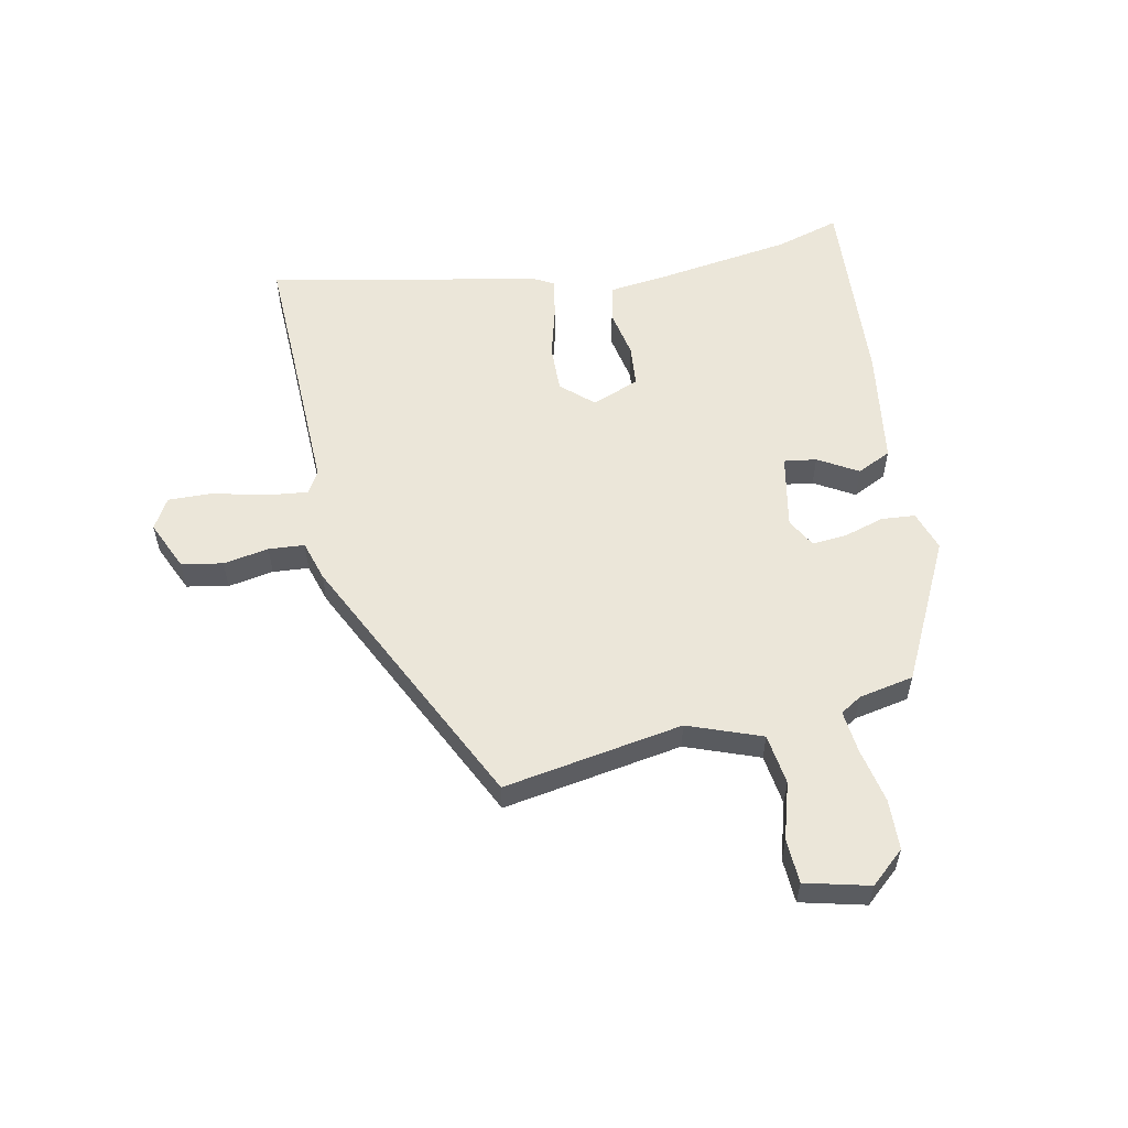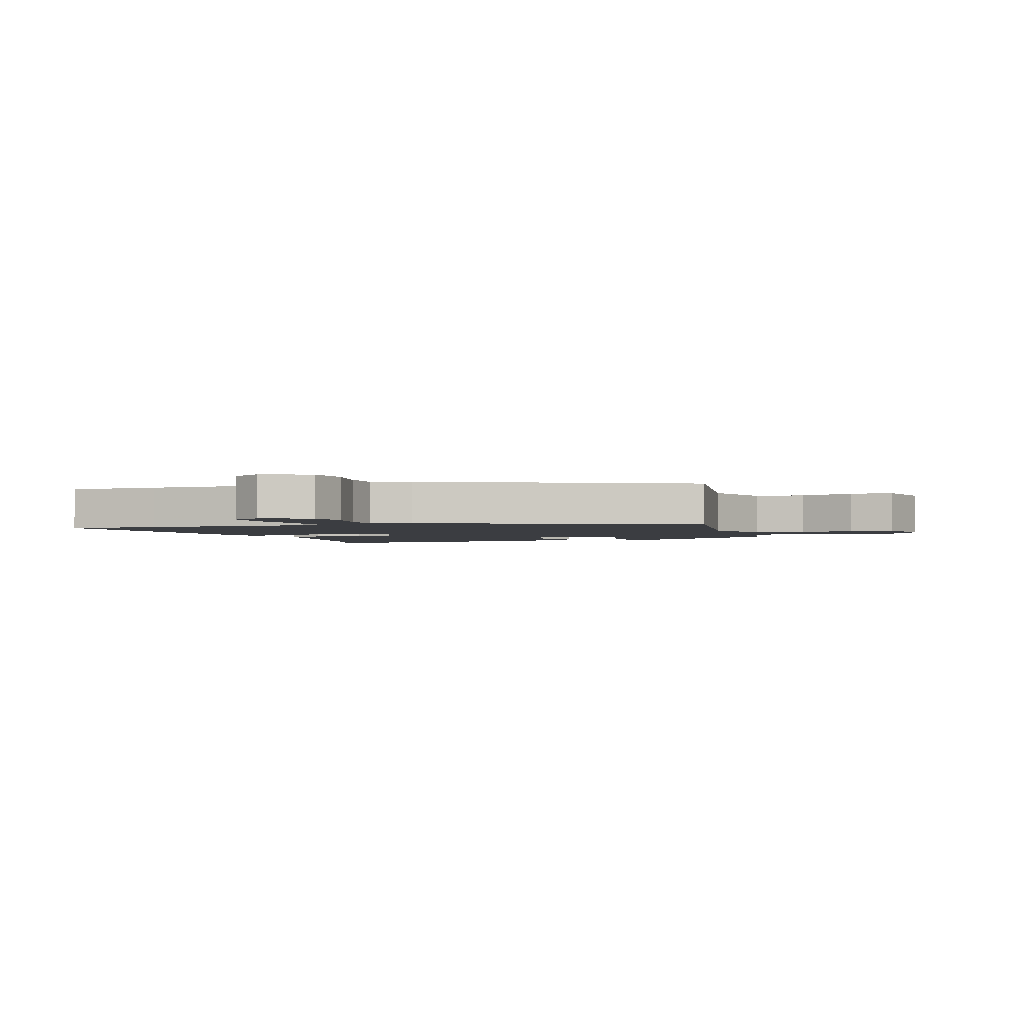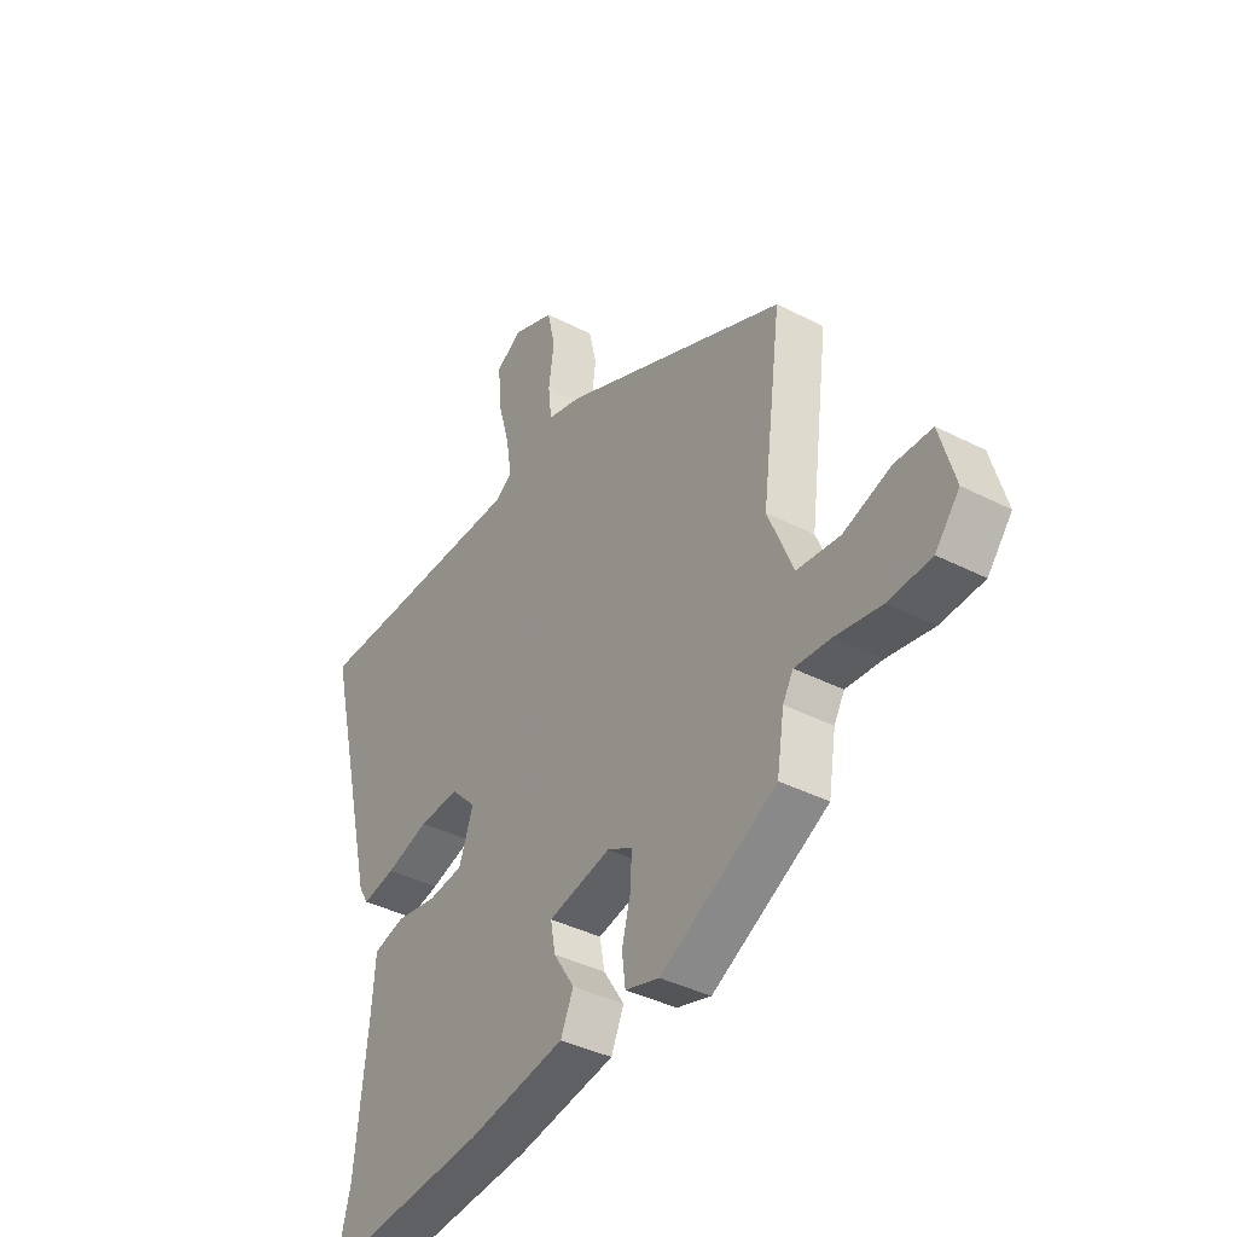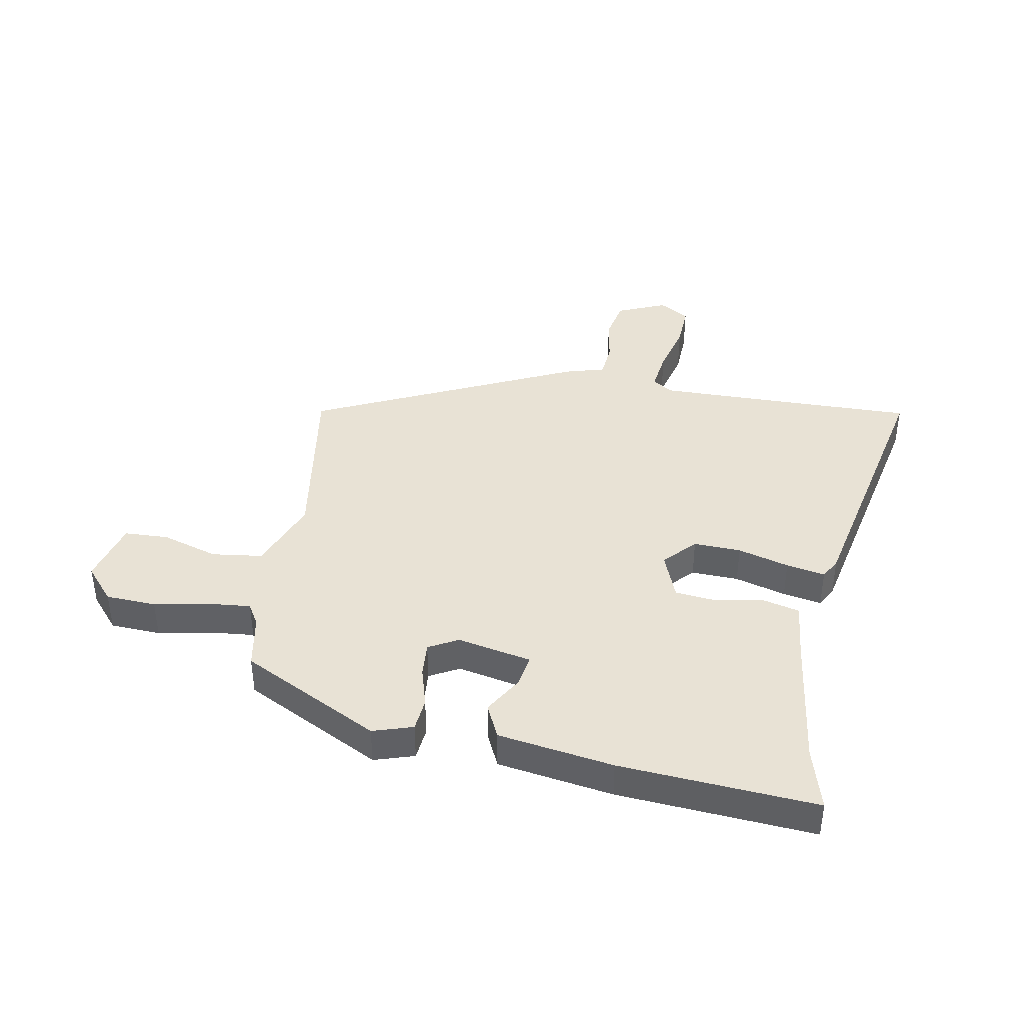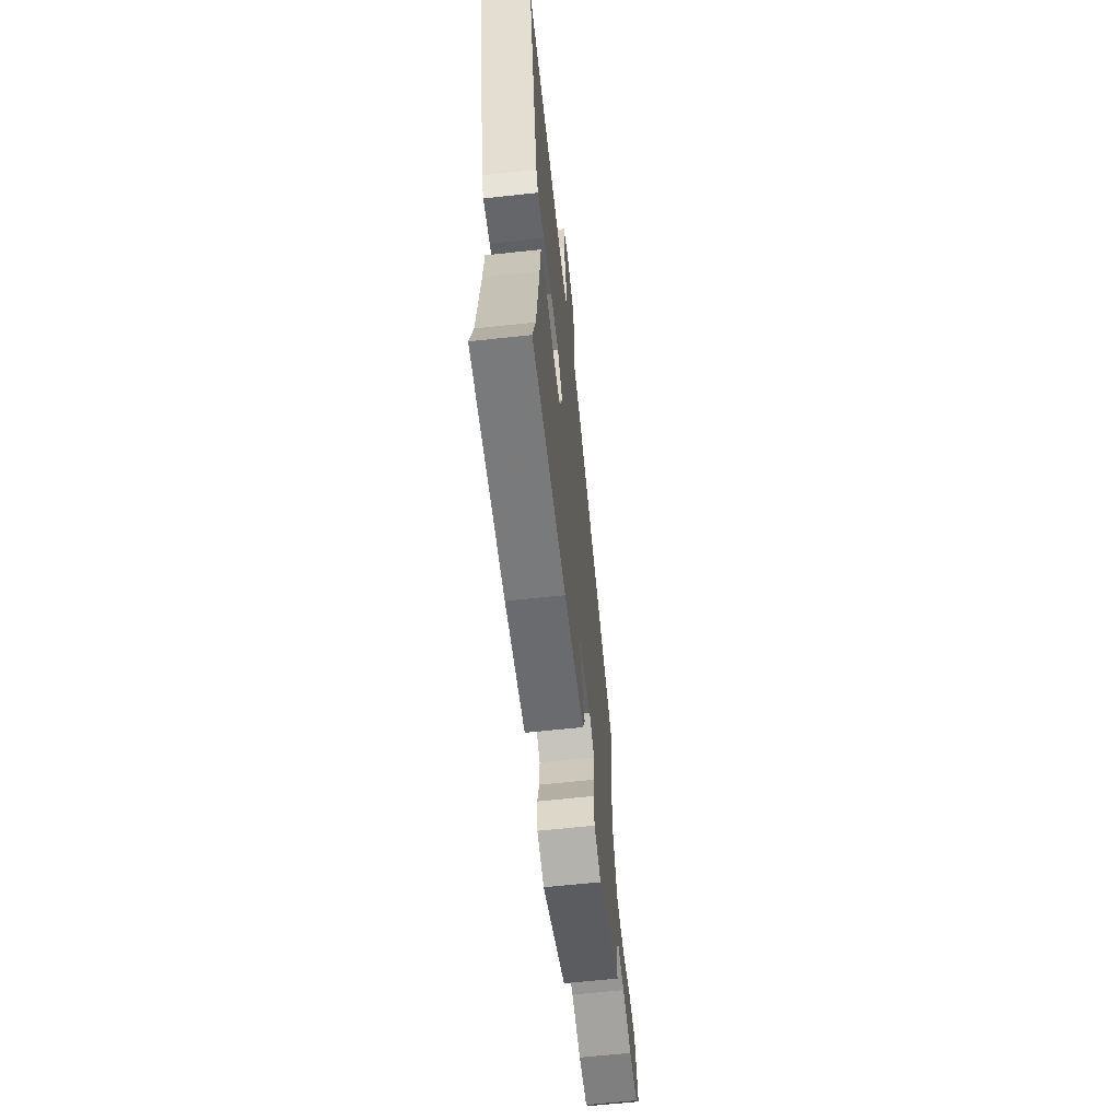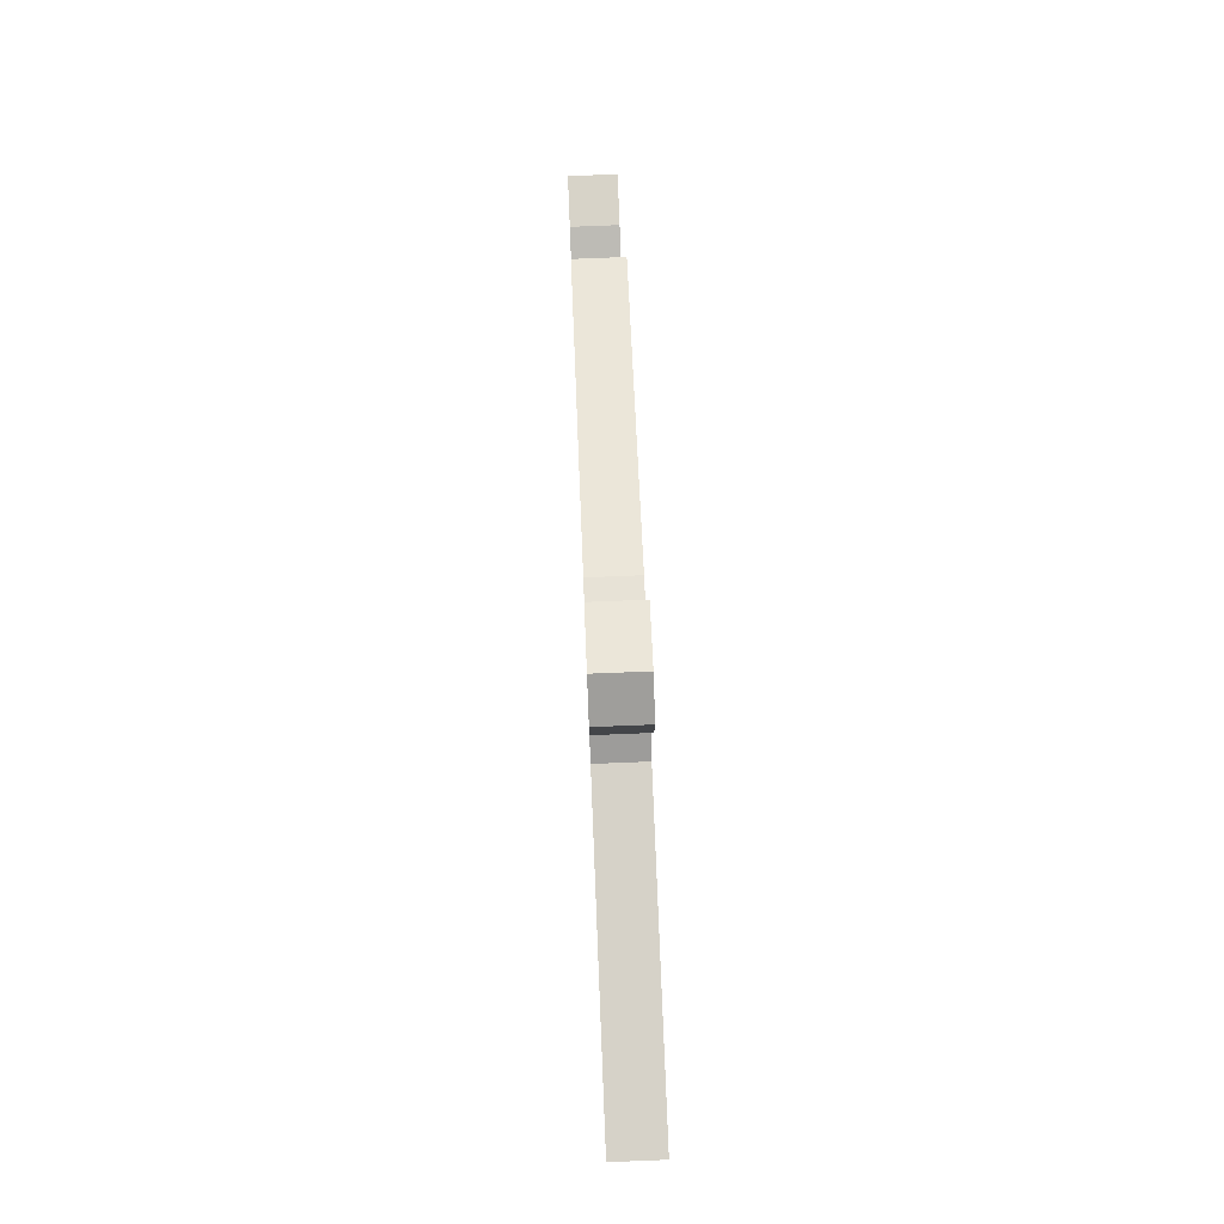
<metadata>
{"format":"obj","ext":"obj","renderer":"f3d","projection":"perspective","resolution":1024,"background":"white","views":[{"elev":56.4,"azim":76.3,"up":"+Y"},{"elev":-2.5,"azim":17.5,"up":"+Y"},{"elev":-38.8,"azim":57.0,"up":"+Z"},{"elev":40.7,"azim":-171.1,"up":"+Y"},{"elev":-63.6,"azim":-83.8,"up":"+Z"},{"elev":77.3,"azim":-92.3,"up":"+Z"}]}
</metadata>
<code>
v 0.464 0.07 -0.362
v 0.23 0.07 -0.489
v 0.161 0.07 -0.469
v 0.154 0.07 -0.412
v 0.172 0.07 -0.343
v 0.175 0.07 -0.283
v 0.124 0.07 -0.257
v -0.002 0.07 -0.286
v 0.008 0.07 -0.341
v 0.05 0.07 -0.407
v 0.024 0.07 -0.466
v -0.173 0.07 -0.502
v -0.509 0.07 -0.535
v -0.481 0.07 -0.426
v -0.456 0.07 -0.193
v -0.448 0.07 -0.094
v -0.386 0.07 -0.077
v -0.303 0.07 -0.09
v -0.232 0.07 -0.081
v -0.203 0.07 0.001
v -0.254 0.07 0.053
v -0.335 0.07 0.048
v -0.422 0.07 0.021
v -0.488 0.07 0.007
v -0.508 0.07 0.04
v -0.616 0.07 0.499
v -0.456 0.07 0.5
v -0.168 0.07 0.503
v -0.132 0.07 0.526
v -0.143 0.07 0.597
v -0.168 0.07 0.686
v -0.173 0.07 0.762
v -0.122 0.07 0.794
v -0.037 0.07 0.76
v -0.021 0.07 0.69
v -0.032 0.07 0.612
v -0.025 0.07 0.551
v 0.044 0.07 0.533
v 0.502 0.07 0.331
v 0.462 0.07 0.023
v 0.513 0.07 -0.1
v 0.6 0.07 -0.109
v 0.695 0.07 -0.077
v 0.771 0.07 -0.078
v 0.802 0.07 -0.186
v 0.753 0.07 -0.246
v 0.667 0.07 -0.252
v 0.573 0.07 -0.236
v 0.5 0.07 -0.231
v 0.479 0.07 -0.268
v 0.464 0 -0.362
v 0.23 0 -0.489
v 0.161 0 -0.469
v 0.154 0 -0.412
v 0.172 0 -0.343
v 0.175 0 -0.283
v 0.124 0 -0.257
v -0.002 0 -0.286
v 0.008 0 -0.341
v 0.05 0 -0.407
v 0.024 0 -0.466
v -0.173 0 -0.502
v -0.509 0 -0.535
v -0.481 0 -0.426
v -0.456 0 -0.193
v -0.448 0 -0.094
v -0.386 0 -0.077
v -0.303 0 -0.09
v -0.232 0 -0.081
v -0.203 0 0.001
v -0.254 0 0.053
v -0.335 0 0.048
v -0.422 0 0.021
v -0.488 0 0.007
v -0.508 0 0.04
v -0.616 0 0.499
v -0.456 0 0.5
v -0.168 0 0.503
v -0.132 0 0.526
v -0.143 0 0.597
v -0.168 0 0.686
v -0.173 0 0.762
v -0.122 0 0.794
v -0.037 0 0.76
v -0.021 0 0.69
v -0.032 0 0.612
v -0.025 0 0.551
v 0.044 0 0.533
v 0.502 0 0.331
v 0.462 0 0.023
v 0.513 0 -0.1
v 0.6 0 -0.109
v 0.695 0 -0.077
v 0.771 0 -0.078
v 0.802 0 -0.186
v 0.753 0 -0.246
v 0.667 0 -0.252
v 0.573 0 -0.236
v 0.5 0 -0.231
v 0.479 0 -0.268
f 46 47 48
f 45 46 48
f 44 45 48
f 43 44 48
f 42 43 48
f 41 42 48 49
f 40 41 49 50
f 37 38 39 40
f 34 35 36
f 33 34 36
f 32 33 36
f 31 32 36
f 30 31 36
f 29 30 36 37
f 40 50 1
f 37 40 1
f 29 37 1
f 28 29 1
f 25 26 27
f 24 25 27
f 23 24 27
f 22 23 27
f 15 16 17 18
f 14 15 18 19
f 13 14 19
f 12 13 19
f 11 12 19
f 10 11 19
f 9 10 19
f 8 9 19 20
f 3 4 5
f 2 3 5
f 1 2 5
f 1 5 6
f 28 1 6 7
f 21 22 27 28
f 20 21 28 7
f 7 8 20
f 98 97 96
f 98 96 95
f 98 95 94
f 98 94 93
f 98 93 92
f 99 98 92 91
f 100 99 91 90
f 90 89 88 87
f 86 85 84
f 86 84 83
f 86 83 82
f 86 82 81
f 86 81 80
f 87 86 80 79
f 51 100 90
f 51 90 87
f 51 87 79
f 51 79 78
f 77 76 75
f 77 75 74
f 77 74 73
f 77 73 72
f 68 67 66 65
f 69 68 65 64
f 69 64 63
f 69 63 62
f 69 62 61
f 69 61 60
f 69 60 59
f 70 69 59 58
f 55 54 53
f 55 53 52
f 55 52 51
f 56 55 51
f 57 56 51 78
f 78 77 72 71
f 57 78 71 70
f 70 58 57
f 1 51 52 2
f 2 52 53 3
f 3 53 54 4
f 4 54 55 5
f 5 55 56 6
f 6 56 57 7
f 7 57 58 8
f 8 58 59 9
f 9 59 60 10
f 10 60 61 11
f 11 61 62 12
f 12 62 63 13
f 13 63 64 14
f 14 64 65 15
f 15 65 66 16
f 16 66 67 17
f 17 67 68 18
f 18 68 69 19
f 19 69 70 20
f 20 70 71 21
f 21 71 72 22
f 22 72 73 23
f 23 73 74 24
f 24 74 75 25
f 25 75 76 26
f 26 76 77 27
f 27 77 78 28
f 28 78 79 29
f 29 79 80 30
f 30 80 81 31
f 31 81 82 32
f 32 82 83 33
f 33 83 84 34
f 34 84 85 35
f 35 85 86 36
f 36 86 87 37
f 37 87 88 38
f 38 88 89 39
f 39 89 90 40
f 40 90 91 41
f 41 91 92 42
f 42 92 93 43
f 43 93 94 44
f 44 94 95 45
f 45 95 96 46
f 46 96 97 47
f 47 97 98 48
f 48 98 99 49
f 49 99 100 50
f 50 100 51 1

</code>
